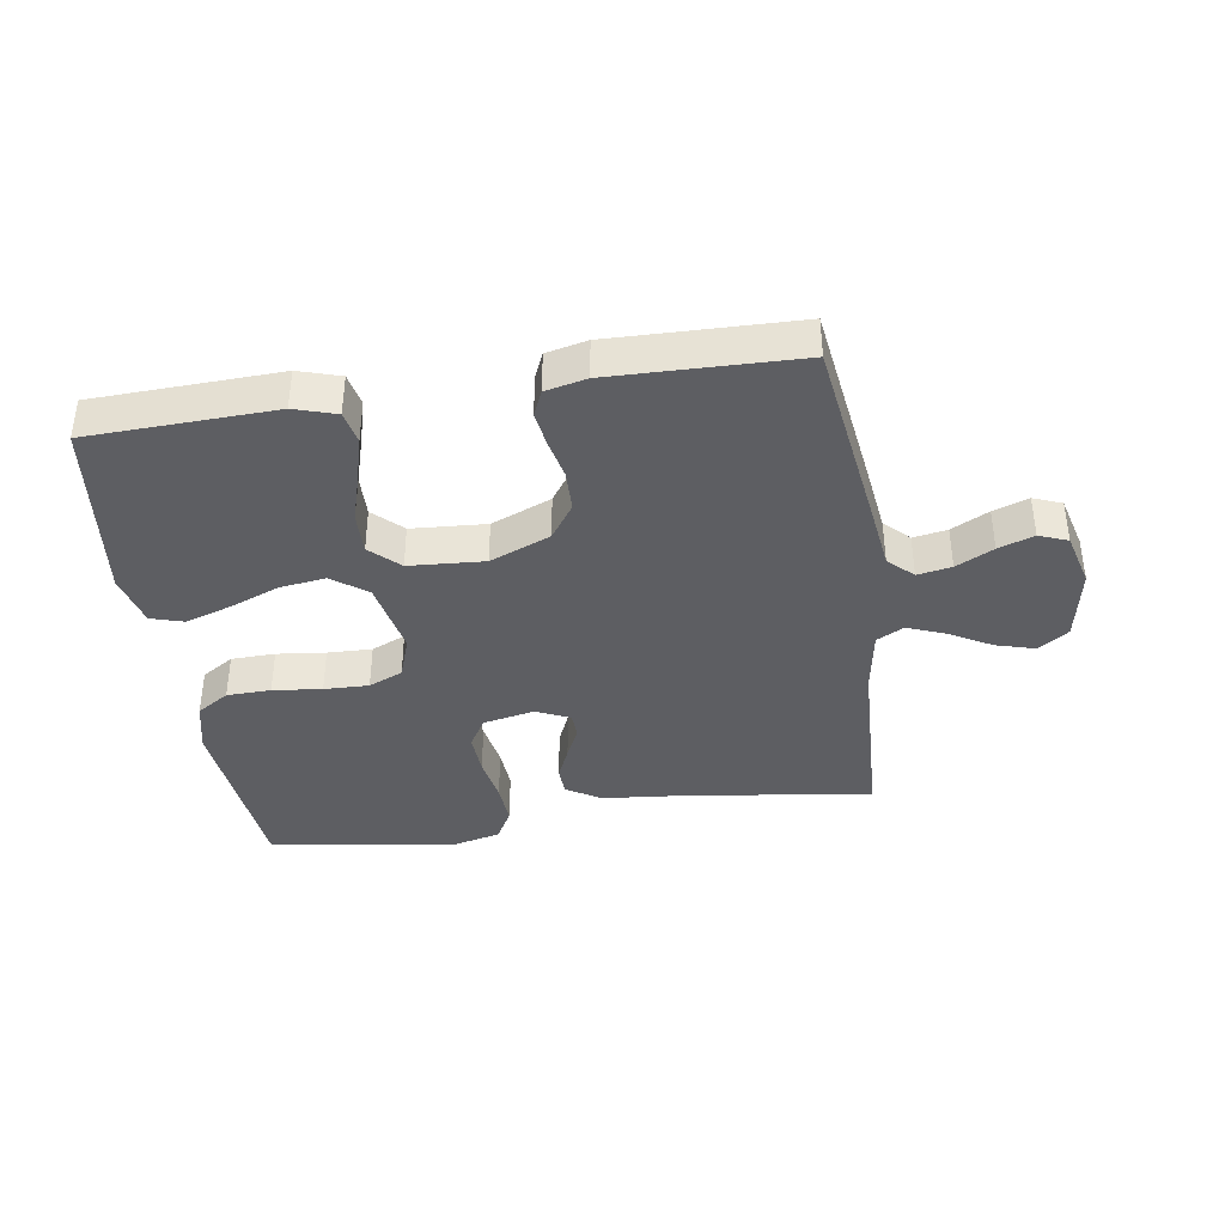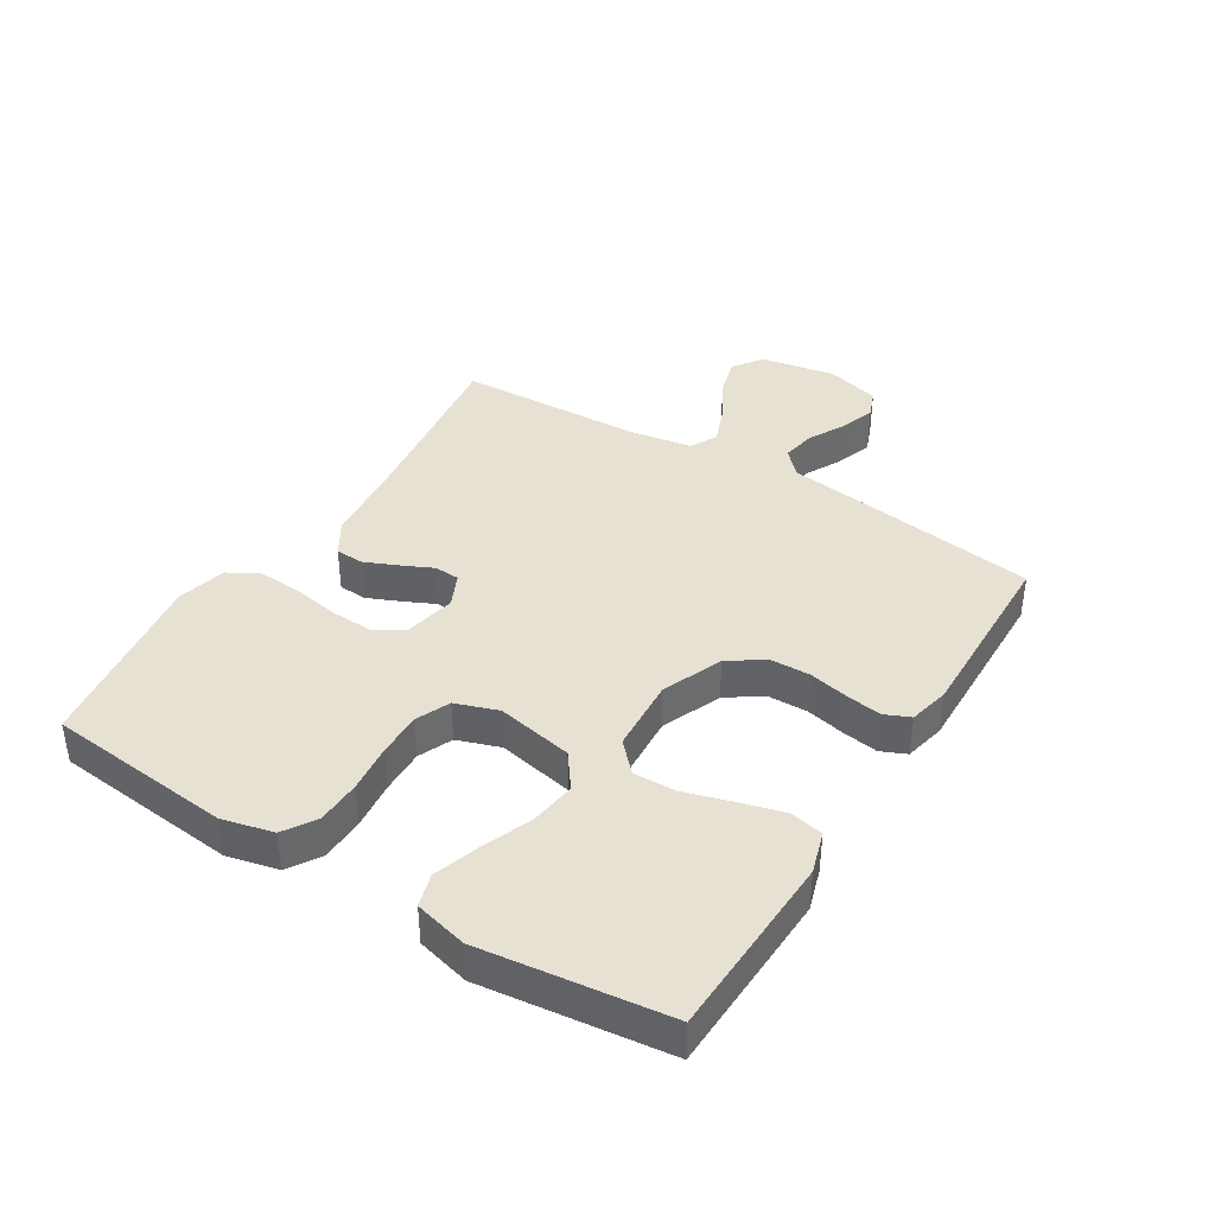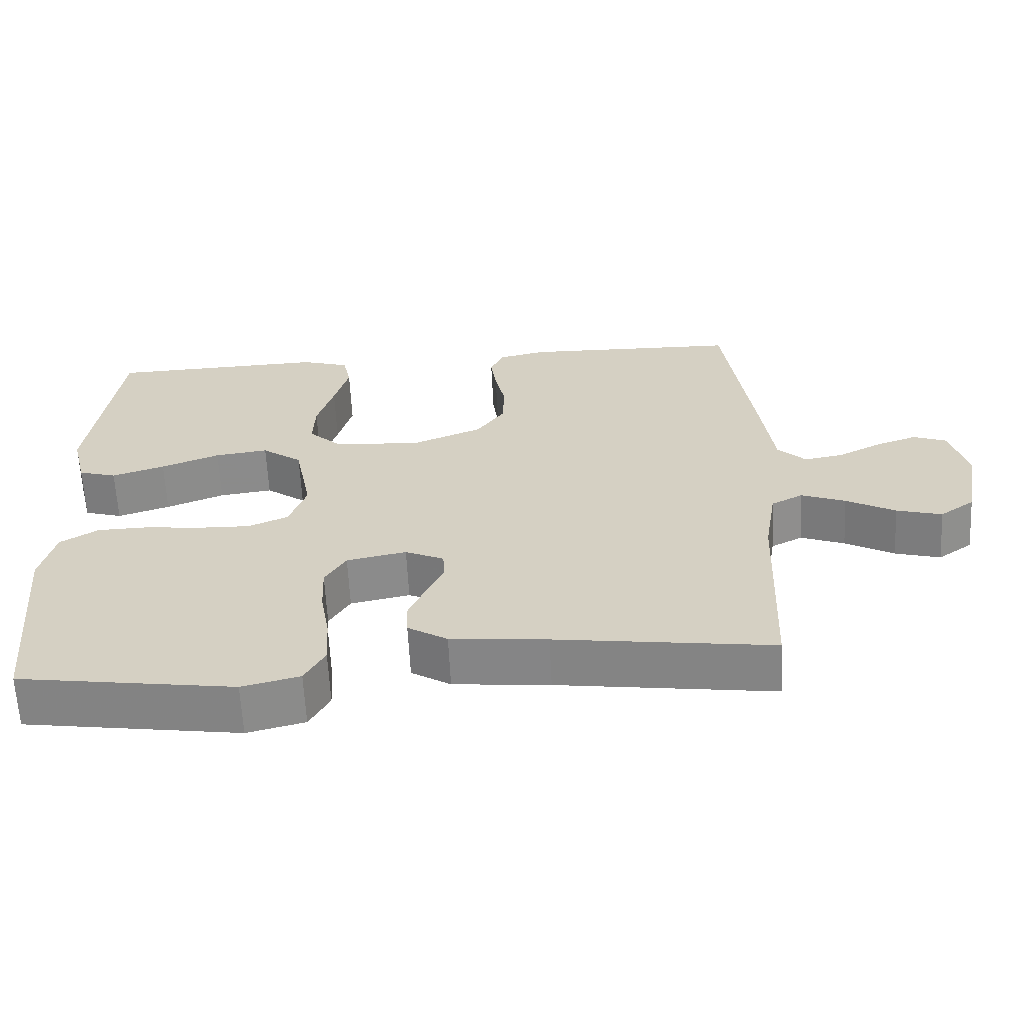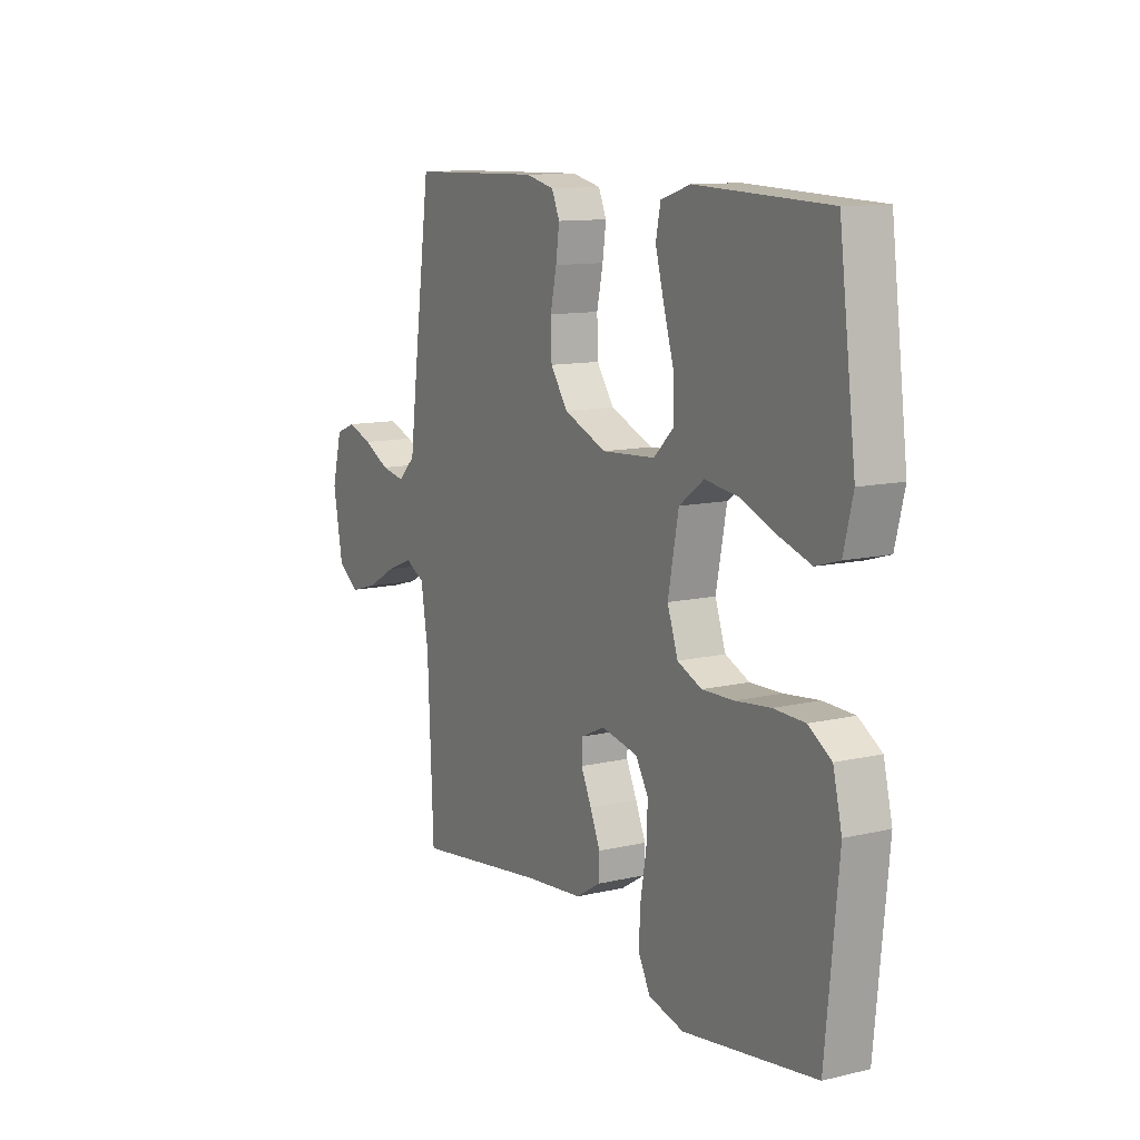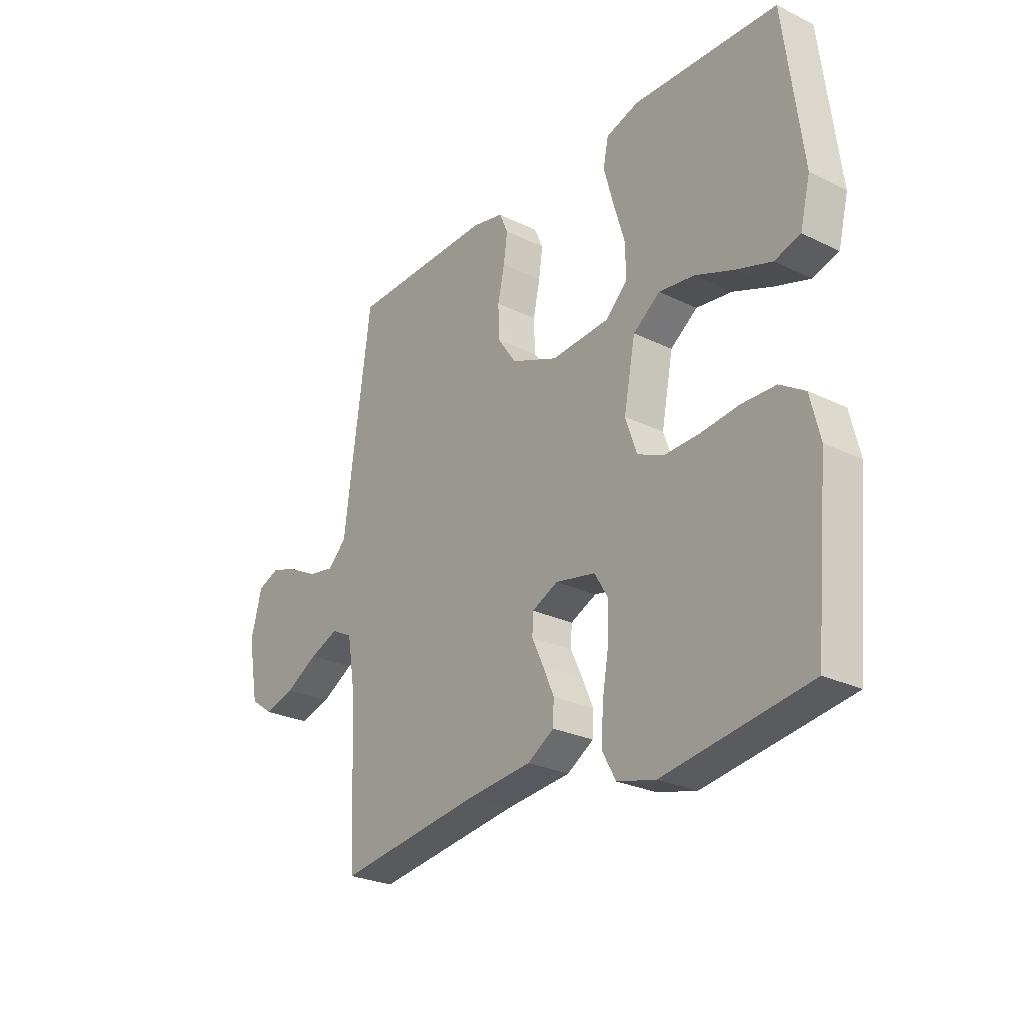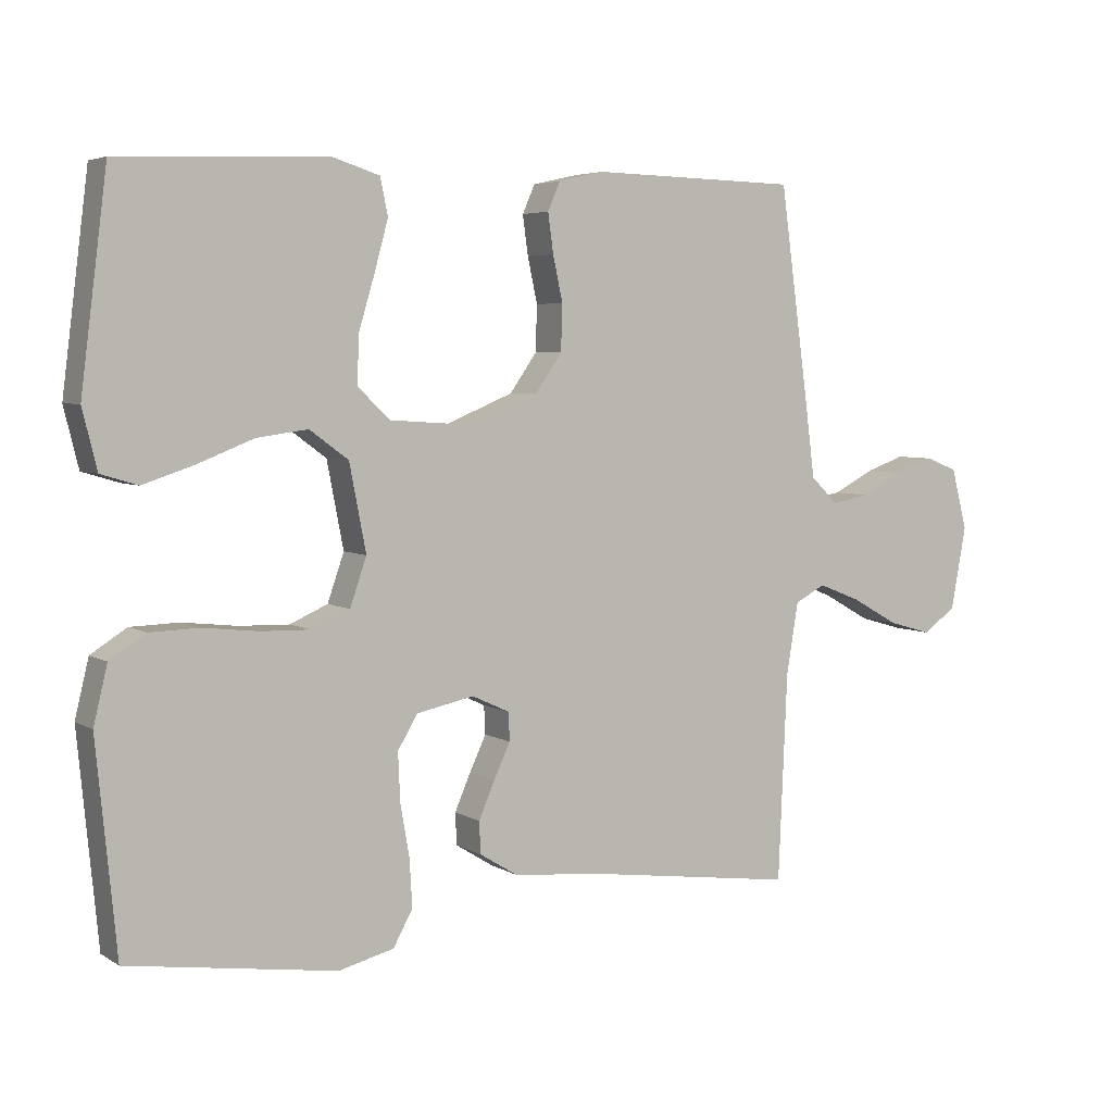
<metadata>
{"format":"obj","ext":"obj","renderer":"f3d","projection":"perspective","resolution":1024,"background":"white","views":[{"elev":-38.8,"azim":8.7,"up":"+Y"},{"elev":39.5,"azim":-58.1,"up":"+Y"},{"elev":-63.0,"azim":2.9,"up":"+Z"},{"elev":11.5,"azim":-119.6,"up":"+Z"},{"elev":-26.4,"azim":-127.4,"up":"+Z"},{"elev":4.8,"azim":-29.8,"up":"+Z"}]}
</metadata>
<code>
v -0.5 0.07 0.5
v -0.2 0.07 0.511
v -0.133 0.07 0.49
v -0.122 0.07 0.437
v -0.142 0.07 0.364
v -0.165 0.07 0.287
v -0.167 0.07 0.219
v -0.121 0.07 0.175
v 0 0.07 0.167
v 0.097 0.07 0.207
v 0.136 0.07 0.263
v 0.138 0.07 0.329
v 0.124 0.07 0.394
v 0.116 0.07 0.451
v 0.134 0.07 0.492
v 0.2 0.07 0.507
v 0.5 0.07 0.5
v 0.541 0.07 0.2
v 0.556 0.07 0.083
v 0.595 0.07 0.045
v 0.65 0.07 0.055
v 0.71 0.07 0.086
v 0.767 0.07 0.106
v 0.813 0.07 0.088
v 0.836 0.07 0
v 0.814 0.07 -0.12
v 0.766 0.07 -0.154
v 0.703 0.07 -0.136
v 0.635 0.07 -0.098
v 0.574 0.07 -0.074
v 0.53 0.07 -0.097
v 0.513 0.07 -0.2
v 0.5 0.07 -0.5
v 0.2 0.07 -0.459
v 0.066 0.07 -0.446
v 0.011 0.07 -0.412
v 0.009 0.07 -0.366
v 0.032 0.07 -0.313
v 0.056 0.07 -0.262
v 0.054 0.07 -0.221
v 0 0.07 -0.196
v -0.083 0.07 -0.213
v -0.112 0.07 -0.261
v -0.109 0.07 -0.33
v -0.096 0.07 -0.405
v -0.092 0.07 -0.474
v -0.12 0.07 -0.525
v -0.2 0.07 -0.545
v -0.5 0.07 -0.5
v -0.529 0.07 -0.2
v -0.509 0.07 -0.117
v -0.457 0.07 -0.084
v -0.386 0.07 -0.082
v -0.307 0.07 -0.091
v -0.235 0.07 -0.093
v -0.18 0.07 -0.069
v -0.156 0.07 0
v -0.18 0.07 0.124
v -0.236 0.07 0.165
v -0.31 0.07 0.155
v -0.391 0.07 0.123
v -0.464 0.07 0.099
v -0.517 0.07 0.115
v -0.538 0.07 0.2
v -0.5 0 0.5
v -0.2 0 0.511
v -0.133 0 0.49
v -0.122 0 0.437
v -0.142 0 0.364
v -0.165 0 0.287
v -0.167 0 0.219
v -0.121 0 0.175
v 0 0 0.167
v 0.097 0 0.207
v 0.136 0 0.263
v 0.138 0 0.329
v 0.124 0 0.394
v 0.116 0 0.451
v 0.134 0 0.492
v 0.2 0 0.507
v 0.5 0 0.5
v 0.541 0 0.2
v 0.556 0 0.083
v 0.595 0 0.045
v 0.65 0 0.055
v 0.71 0 0.086
v 0.767 0 0.106
v 0.813 0 0.088
v 0.836 0 0
v 0.814 0 -0.12
v 0.766 0 -0.154
v 0.703 0 -0.136
v 0.635 0 -0.098
v 0.574 0 -0.074
v 0.53 0 -0.097
v 0.513 0 -0.2
v 0.5 0 -0.5
v 0.2 0 -0.459
v 0.066 0 -0.446
v 0.011 0 -0.412
v 0.009 0 -0.366
v 0.032 0 -0.313
v 0.056 0 -0.262
v 0.054 0 -0.221
v 0 0 -0.196
v -0.083 0 -0.213
v -0.112 0 -0.261
v -0.109 0 -0.33
v -0.096 0 -0.405
v -0.092 0 -0.474
v -0.12 0 -0.525
v -0.2 0 -0.545
v -0.5 0 -0.5
v -0.529 0 -0.2
v -0.509 0 -0.117
v -0.457 0 -0.084
v -0.386 0 -0.082
v -0.307 0 -0.091
v -0.235 0 -0.093
v -0.18 0 -0.069
v -0.156 0 0
v -0.18 0 0.124
v -0.236 0 0.165
v -0.31 0 0.155
v -0.391 0 0.123
v -0.464 0 0.099
v -0.517 0 0.115
v -0.538 0 0.2
f 60 61 62 63
f 60 63 64 1
f 51 52 53 54
f 51 54 55
f 50 51 55
f 49 50 55
f 48 49 55 56
f 44 45 46 47
f 43 44 47 48
f 36 37 38 39
f 34 35 36 39
f 32 33 34 39
f 31 32 39 40
f 30 31 40 41
f 26 27 28 29
f 26 29 30
f 25 26 30
f 21 22 23 24
f 21 24 25 30
f 16 17 18 19
f 14 15 16 19
f 12 13 14 19
f 11 12 19 20
f 10 11 20
f 9 10 20
f 8 9 20
f 3 4 5 6
f 1 2 3 6
f 59 60 1 6
f 58 59 6 7
f 57 58 7 8
f 43 48 56 57
f 42 43 57 8
f 41 42 8 20
f 20 21 30 41
f 127 126 125 124
f 65 128 127 124
f 118 117 116 115
f 119 118 115
f 119 115 114
f 119 114 113
f 120 119 113 112
f 111 110 109 108
f 112 111 108 107
f 103 102 101 100
f 103 100 99 98
f 103 98 97 96
f 104 103 96 95
f 105 104 95 94
f 93 92 91 90
f 94 93 90
f 94 90 89
f 88 87 86 85
f 94 89 88 85
f 83 82 81 80
f 83 80 79 78
f 83 78 77 76
f 84 83 76 75
f 84 75 74
f 84 74 73
f 84 73 72
f 70 69 68 67
f 70 67 66 65
f 70 65 124 123
f 71 70 123 122
f 72 71 122 121
f 121 120 112 107
f 72 121 107 106
f 84 72 106 105
f 105 94 85 84
f 1 65 66 2
f 2 66 67 3
f 3 67 68 4
f 4 68 69 5
f 5 69 70 6
f 6 70 71 7
f 7 71 72 8
f 8 72 73 9
f 9 73 74 10
f 10 74 75 11
f 11 75 76 12
f 12 76 77 13
f 13 77 78 14
f 14 78 79 15
f 15 79 80 16
f 16 80 81 17
f 17 81 82 18
f 18 82 83 19
f 19 83 84 20
f 20 84 85 21
f 21 85 86 22
f 22 86 87 23
f 23 87 88 24
f 24 88 89 25
f 25 89 90 26
f 26 90 91 27
f 27 91 92 28
f 28 92 93 29
f 29 93 94 30
f 30 94 95 31
f 31 95 96 32
f 32 96 97 33
f 33 97 98 34
f 34 98 99 35
f 35 99 100 36
f 36 100 101 37
f 37 101 102 38
f 38 102 103 39
f 39 103 104 40
f 40 104 105 41
f 41 105 106 42
f 42 106 107 43
f 43 107 108 44
f 44 108 109 45
f 45 109 110 46
f 46 110 111 47
f 47 111 112 48
f 48 112 113 49
f 49 113 114 50
f 50 114 115 51
f 51 115 116 52
f 52 116 117 53
f 53 117 118 54
f 54 118 119 55
f 55 119 120 56
f 56 120 121 57
f 57 121 122 58
f 58 122 123 59
f 59 123 124 60
f 60 124 125 61
f 61 125 126 62
f 62 126 127 63
f 63 127 128 64
f 64 128 65 1

</code>
